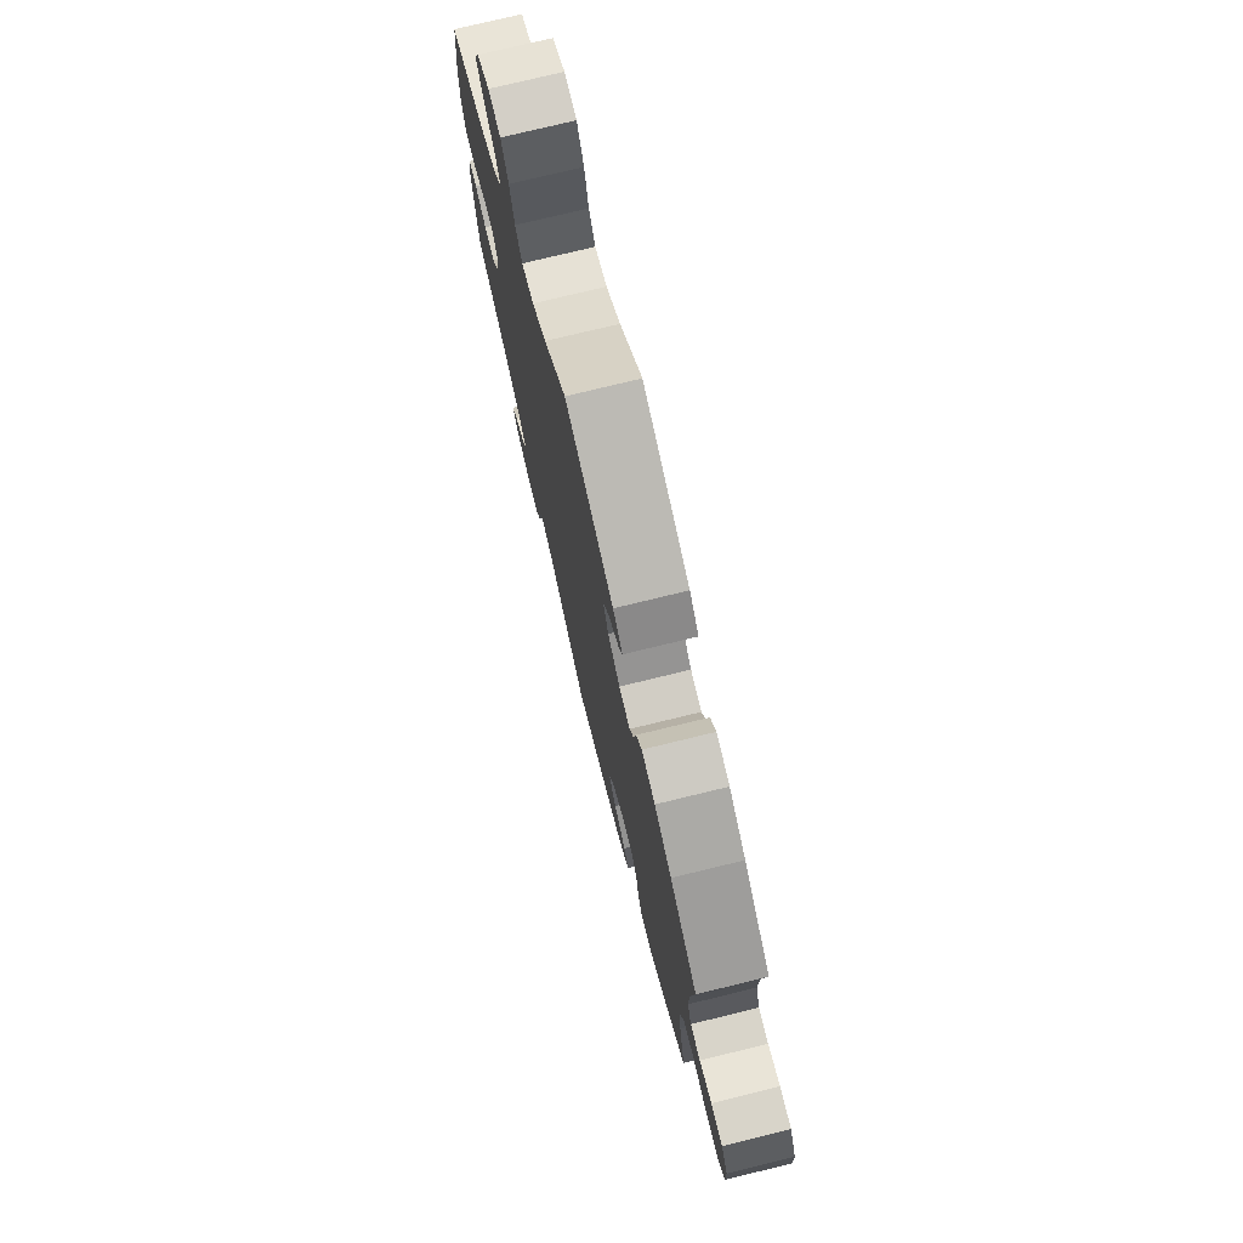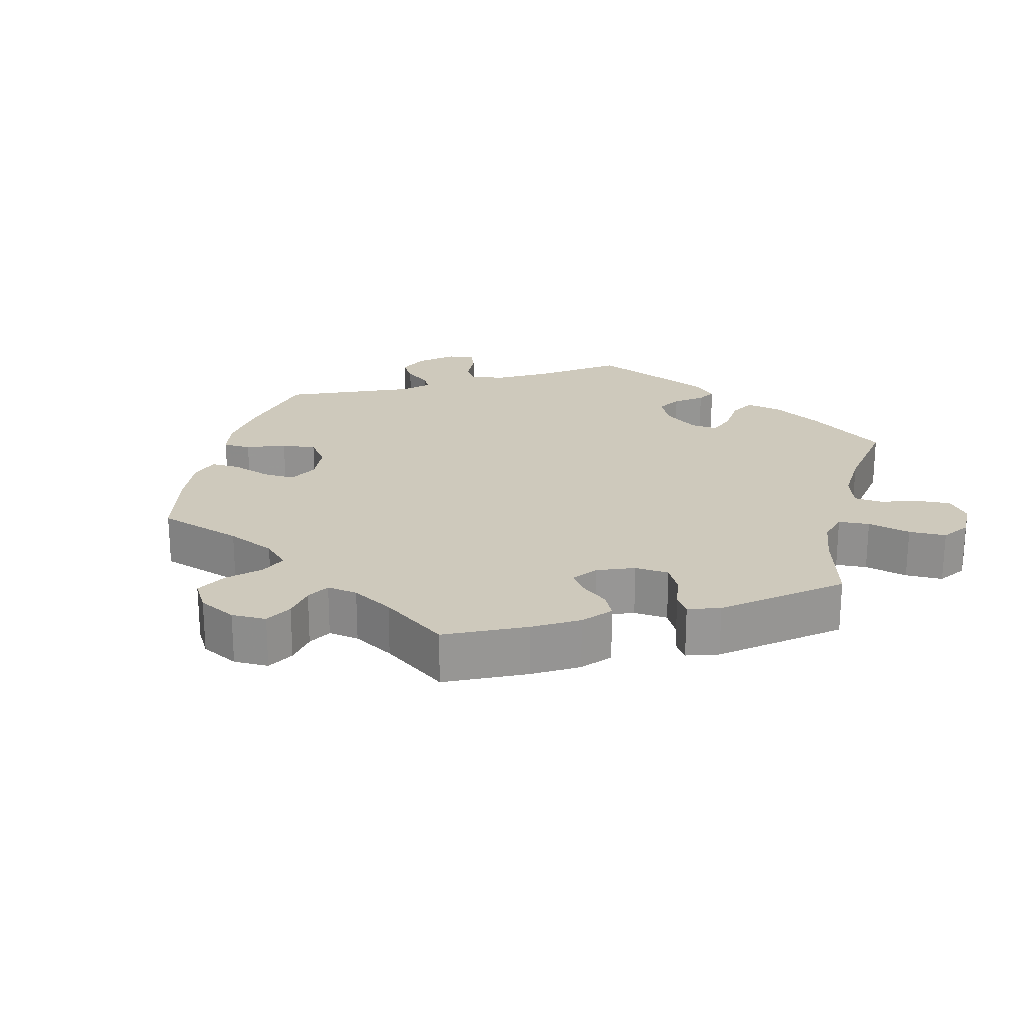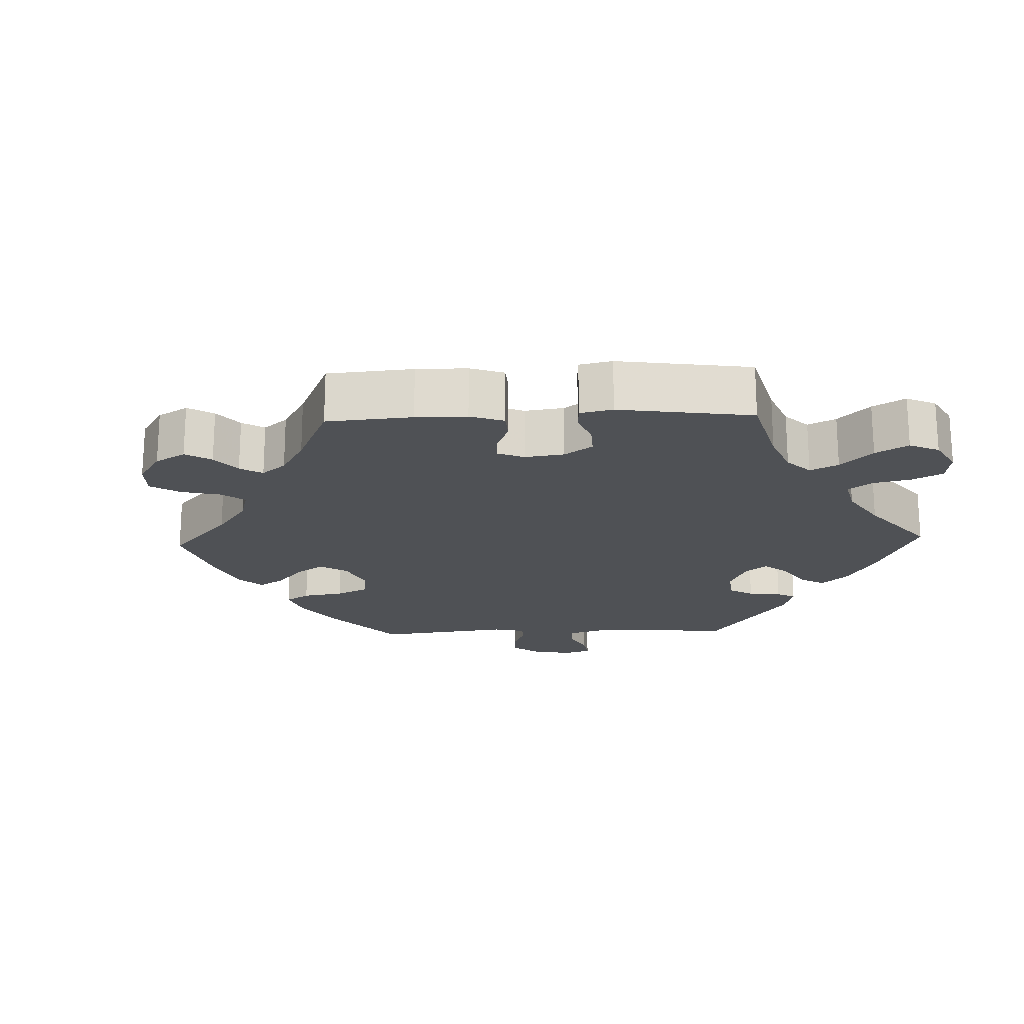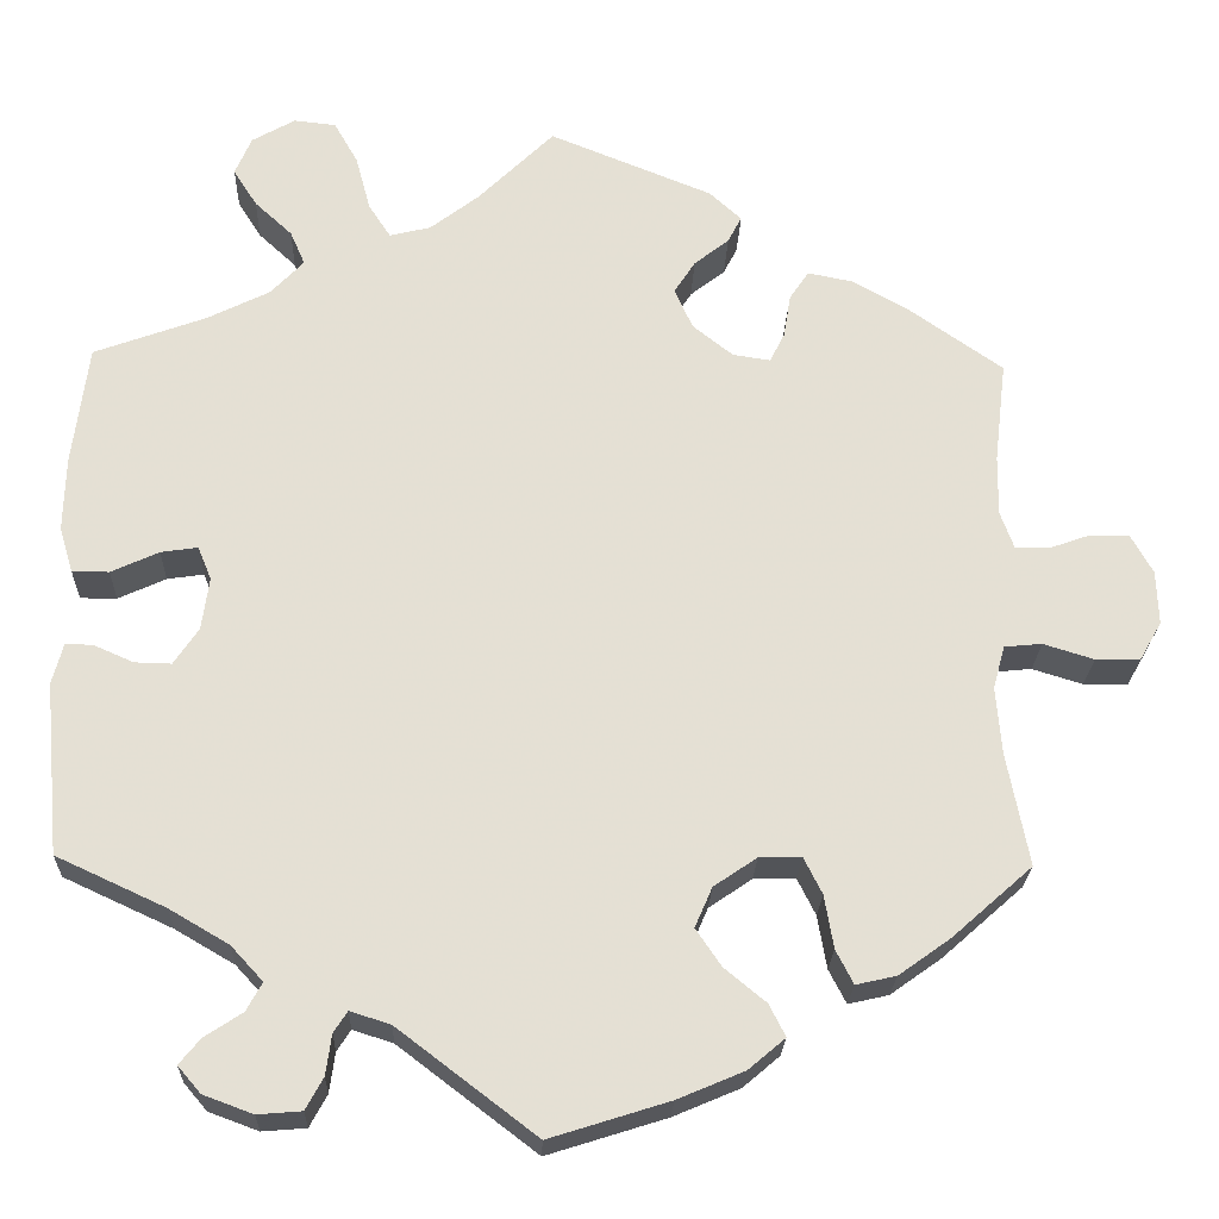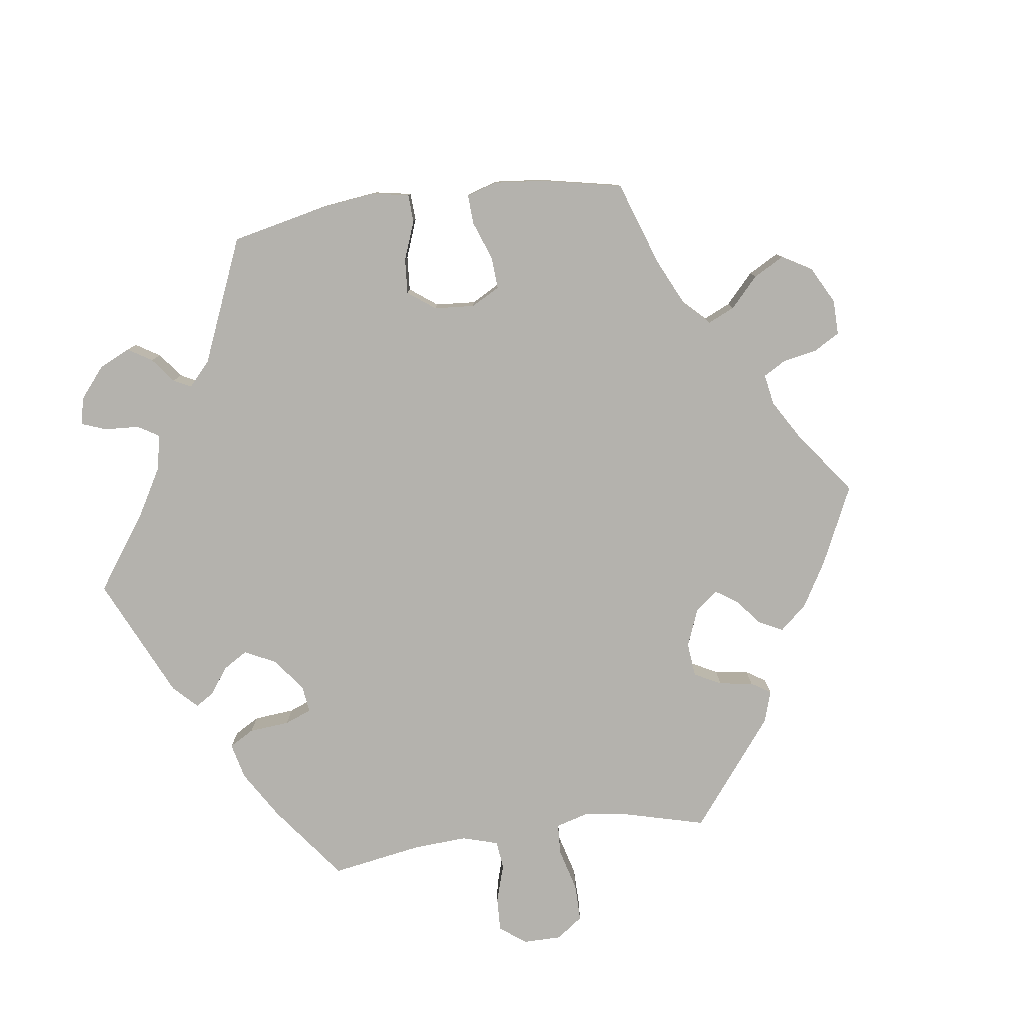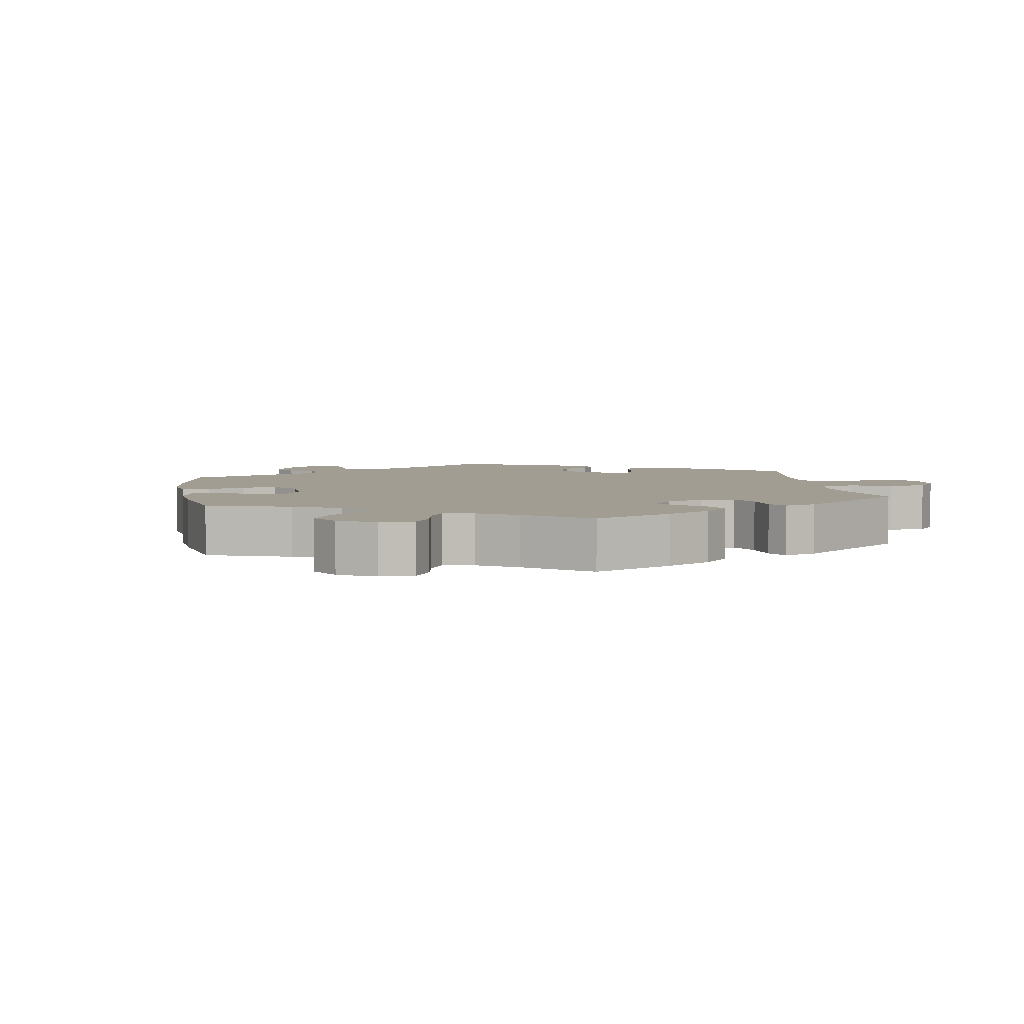
<metadata>
{"format":"obj","ext":"obj","renderer":"f3d","projection":"perspective","resolution":1024,"background":"white","views":[{"elev":75.5,"azim":-103.7,"up":"+Z"},{"elev":22.4,"azim":-46.3,"up":"+Y"},{"elev":-19.9,"azim":-27.9,"up":"+Y"},{"elev":-23.5,"azim":178.0,"up":"+Z"},{"elev":-79.6,"azim":-142.2,"up":"+Y"},{"elev":4.9,"azim":-69.3,"up":"+Y"}]}
</metadata>
<code>
v 0.382 0.07 -0.344
v 0.317 0.07 -0.382
v 0.282 0.07 -0.42
v 0.299 0.07 -0.451
v 0.34 0.07 -0.478
v 0.363 0.07 -0.506
v 0.338 0.07 -0.535
v 0.284 0.07 -0.555
v 0.236 0.07 -0.551
v 0.217 0.07 -0.516
v 0.211 0.07 -0.472
v 0.196 0.07 -0.449
v 0.152 0.07 -0.463
v 0.001 0.07 -0.578
v -0.129 0.07 -0.537
v -0.202 0.07 -0.506
v -0.242 0.07 -0.472
v -0.224 0.07 -0.437
v -0.179 0.07 -0.4
v -0.151 0.07 -0.359
v -0.17 0.07 -0.315
v -0.217 0.07 -0.283
v -0.263 0.07 -0.282
v -0.283 0.07 -0.322
v -0.293 0.07 -0.38
v -0.312 0.07 -0.417
v -0.356 0.07 -0.407
v -0.412 0.07 -0.367
v -0.5 0.07 -0.289
v -0.476 0.07 -0.166
v -0.47 0.07 -0.092
v -0.483 0.07 -0.045
v -0.524 0.07 -0.041
v -0.579 0.07 -0.058
v -0.628 0.07 -0.057
v -0.652 0.07 -0.015
v -0.65 0.07 0.044
v -0.626 0.07 0.087
v -0.583 0.07 0.087
v -0.538 0.07 0.071
v -0.501 0.07 0.071
v -0.486 0.07 0.112
v -0.487 0.07 0.178
v -0.5 0.07 0.289
v -0.4 0.07 0.359
v -0.337 0.07 0.395
v -0.287 0.07 0.405
v -0.266 0.07 0.374
v -0.258 0.07 0.326
v -0.242 0.07 0.294
v -0.201 0.07 0.3
v -0.157 0.07 0.335
v -0.137 0.07 0.379
v -0.16 0.07 0.415
v -0.198 0.07 0.445
v -0.213 0.07 0.474
v -0.178 0.07 0.506
v 0 0.07 0.578
v 0.083 0.07 0.496
v 0.136 0.07 0.455
v 0.181 0.07 0.444
v 0.205 0.07 0.481
v 0.221 0.07 0.541
v 0.247 0.07 0.587
v 0.293 0.07 0.592
v 0.34 0.07 0.565
v 0.358 0.07 0.523
v 0.332 0.07 0.482
v 0.291 0.07 0.444
v 0.275 0.07 0.407
v 0.311 0.07 0.369
v 0.379 0.07 0.335
v 0.501 0.07 0.29
v 0.518 0.07 0.157
v 0.52 0.07 0.077
v 0.505 0.07 0.027
v 0.465 0.07 0.027
v 0.413 0.07 0.051
v 0.373 0.07 0.057
v 0.358 0.07 0.021
v 0.366 0.07 -0.037
v 0.393 0.07 -0.077
v 0.433 0.07 -0.076
v 0.476 0.07 -0.057
v 0.506 0.07 -0.056
v 0.518 0.07 -0.101
v 0.501 0.07 -0.289
v 0.382 0 -0.344
v 0.317 0 -0.382
v 0.282 0 -0.42
v 0.299 0 -0.451
v 0.34 0 -0.478
v 0.363 0 -0.506
v 0.338 0 -0.535
v 0.284 0 -0.555
v 0.236 0 -0.551
v 0.217 0 -0.516
v 0.211 0 -0.472
v 0.196 0 -0.449
v 0.152 0 -0.463
v 0.001 0 -0.578
v -0.129 0 -0.537
v -0.202 0 -0.506
v -0.242 0 -0.472
v -0.224 0 -0.437
v -0.179 0 -0.4
v -0.151 0 -0.359
v -0.17 0 -0.315
v -0.217 0 -0.283
v -0.263 0 -0.282
v -0.283 0 -0.322
v -0.293 0 -0.38
v -0.312 0 -0.417
v -0.356 0 -0.407
v -0.412 0 -0.367
v -0.5 0 -0.289
v -0.476 0 -0.166
v -0.47 0 -0.092
v -0.483 0 -0.045
v -0.524 0 -0.041
v -0.579 0 -0.058
v -0.628 0 -0.057
v -0.652 0 -0.015
v -0.65 0 0.044
v -0.626 0 0.087
v -0.583 0 0.087
v -0.538 0 0.071
v -0.501 0 0.071
v -0.486 0 0.112
v -0.487 0 0.178
v -0.5 0 0.289
v -0.4 0 0.359
v -0.337 0 0.395
v -0.287 0 0.405
v -0.266 0 0.374
v -0.258 0 0.326
v -0.242 0 0.294
v -0.201 0 0.3
v -0.157 0 0.335
v -0.137 0 0.379
v -0.16 0 0.415
v -0.198 0 0.445
v -0.213 0 0.474
v -0.178 0 0.506
v 0 0 0.578
v 0.083 0 0.496
v 0.136 0 0.455
v 0.181 0 0.444
v 0.205 0 0.481
v 0.221 0 0.541
v 0.247 0 0.587
v 0.293 0 0.592
v 0.34 0 0.565
v 0.358 0 0.523
v 0.332 0 0.482
v 0.291 0 0.444
v 0.275 0 0.407
v 0.311 0 0.369
v 0.379 0 0.335
v 0.501 0 0.29
v 0.518 0 0.157
v 0.52 0 0.077
v 0.505 0 0.027
v 0.465 0 0.027
v 0.413 0 0.051
v 0.373 0 0.057
v 0.358 0 0.021
v 0.366 0 -0.037
v 0.393 0 -0.077
v 0.433 0 -0.076
v 0.476 0 -0.057
v 0.506 0 -0.056
v 0.518 0 -0.101
v 0.501 0 -0.289
f 86 87 1
f 83 84 85 86
f 82 83 86 1
f 81 82 1 2
f 80 81 2 3
f 75 76 77 78
f 75 78 79
f 72 73 74 75
f 71 72 75 79
f 70 71 79 80
f 66 67 68 69
f 66 69 70
f 65 66 70
f 62 63 64 65
f 61 62 65 70
f 60 61 70 80
f 56 57 58 59
f 54 55 56 59
f 53 54 59 60
f 52 53 60 80
f 46 47 48 49
f 46 49 50
f 43 44 45 46
f 42 43 46 50
f 41 42 50 51
f 37 38 39 40
f 37 40 41
f 36 37 41
f 33 34 35 36
f 32 33 36 41
f 31 32 41 51
f 27 28 29 30
f 24 25 26 27
f 23 24 27 30
f 22 23 30 31
f 16 17 18 19
f 16 19 20
f 13 14 15 16
f 12 13 16 20
f 8 9 10 11
f 8 11 12
f 7 8 12
f 4 5 6 7
f 3 4 7 12
f 21 22 31 51
f 21 51 52 80
f 20 21 80
f 3 12 20 80
f 88 174 173
f 173 172 171 170
f 88 173 170 169
f 89 88 169 168
f 90 89 168 167
f 165 164 163 162
f 166 165 162
f 162 161 160 159
f 166 162 159 158
f 167 166 158 157
f 156 155 154 153
f 157 156 153
f 157 153 152
f 152 151 150 149
f 157 152 149 148
f 167 157 148 147
f 146 145 144 143
f 146 143 142 141
f 147 146 141 140
f 167 147 140 139
f 136 135 134 133
f 137 136 133
f 133 132 131 130
f 137 133 130 129
f 138 137 129 128
f 127 126 125 124
f 128 127 124
f 128 124 123
f 123 122 121 120
f 128 123 120 119
f 138 128 119 118
f 117 116 115 114
f 114 113 112 111
f 117 114 111 110
f 118 117 110 109
f 106 105 104 103
f 107 106 103
f 103 102 101 100
f 107 103 100 99
f 98 97 96 95
f 99 98 95
f 99 95 94
f 94 93 92 91
f 99 94 91 90
f 138 118 109 108
f 167 139 138 108
f 167 108 107
f 167 107 99 90
f 1 88 89 2
f 2 89 90 3
f 3 90 91 4
f 4 91 92 5
f 5 92 93 6
f 6 93 94 7
f 7 94 95 8
f 8 95 96 9
f 9 96 97 10
f 10 97 98 11
f 11 98 99 12
f 12 99 100 13
f 13 100 101 14
f 14 101 102 15
f 15 102 103 16
f 16 103 104 17
f 17 104 105 18
f 18 105 106 19
f 19 106 107 20
f 20 107 108 21
f 21 108 109 22
f 22 109 110 23
f 23 110 111 24
f 24 111 112 25
f 25 112 113 26
f 26 113 114 27
f 27 114 115 28
f 28 115 116 29
f 29 116 117 30
f 30 117 118 31
f 31 118 119 32
f 32 119 120 33
f 33 120 121 34
f 34 121 122 35
f 35 122 123 36
f 36 123 124 37
f 37 124 125 38
f 38 125 126 39
f 39 126 127 40
f 40 127 128 41
f 41 128 129 42
f 42 129 130 43
f 43 130 131 44
f 44 131 132 45
f 45 132 133 46
f 46 133 134 47
f 47 134 135 48
f 48 135 136 49
f 49 136 137 50
f 50 137 138 51
f 51 138 139 52
f 52 139 140 53
f 53 140 141 54
f 54 141 142 55
f 55 142 143 56
f 56 143 144 57
f 57 144 145 58
f 58 145 146 59
f 59 146 147 60
f 60 147 148 61
f 61 148 149 62
f 62 149 150 63
f 63 150 151 64
f 64 151 152 65
f 65 152 153 66
f 66 153 154 67
f 67 154 155 68
f 68 155 156 69
f 69 156 157 70
f 70 157 158 71
f 71 158 159 72
f 72 159 160 73
f 73 160 161 74
f 74 161 162 75
f 75 162 163 76
f 76 163 164 77
f 77 164 165 78
f 78 165 166 79
f 79 166 167 80
f 80 167 168 81
f 81 168 169 82
f 82 169 170 83
f 83 170 171 84
f 84 171 172 85
f 85 172 173 86
f 86 173 174 87
f 87 174 88 1

</code>
